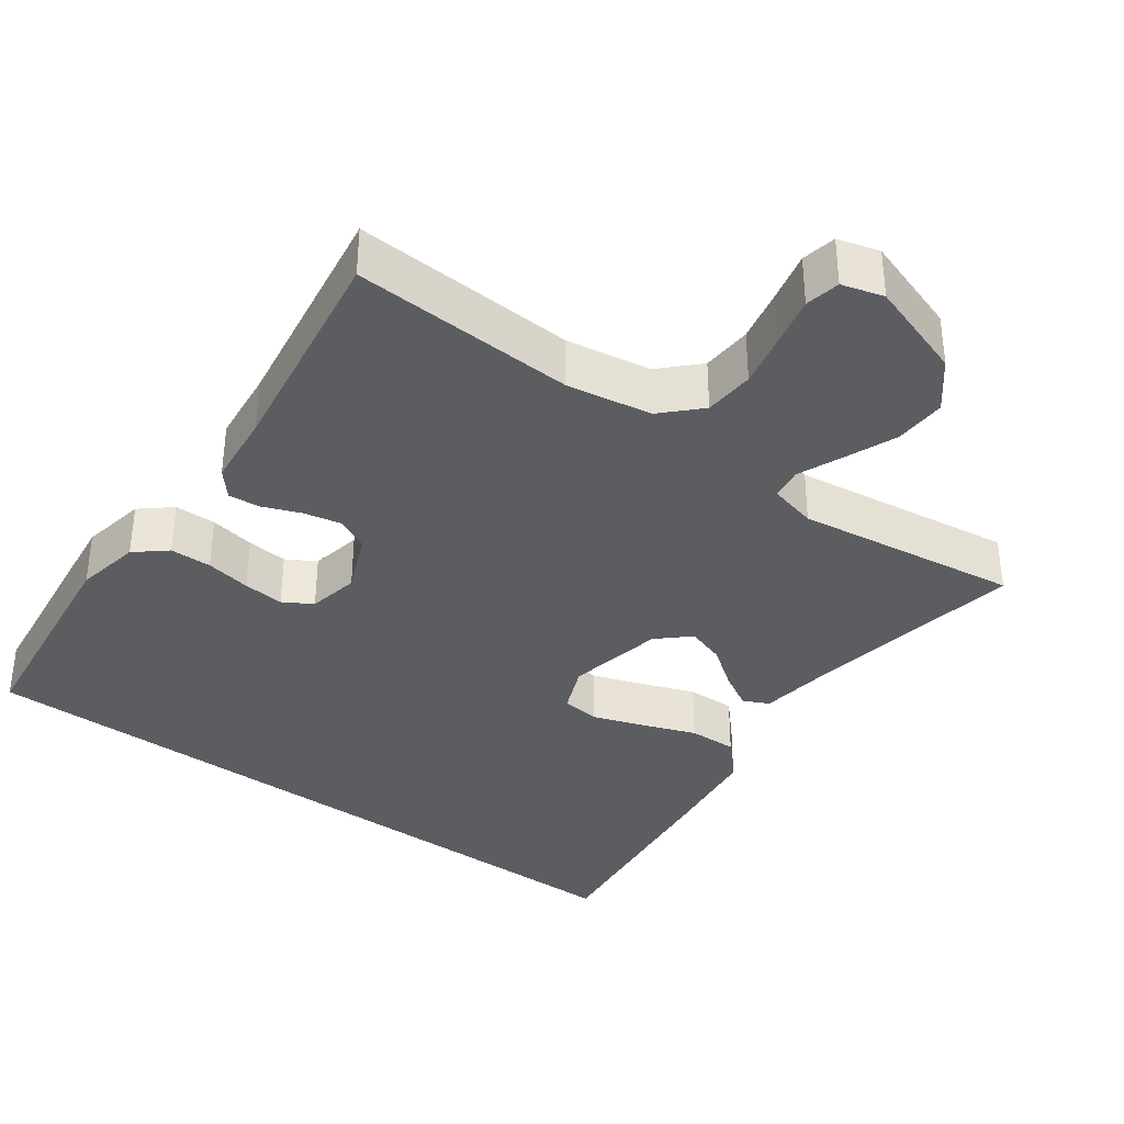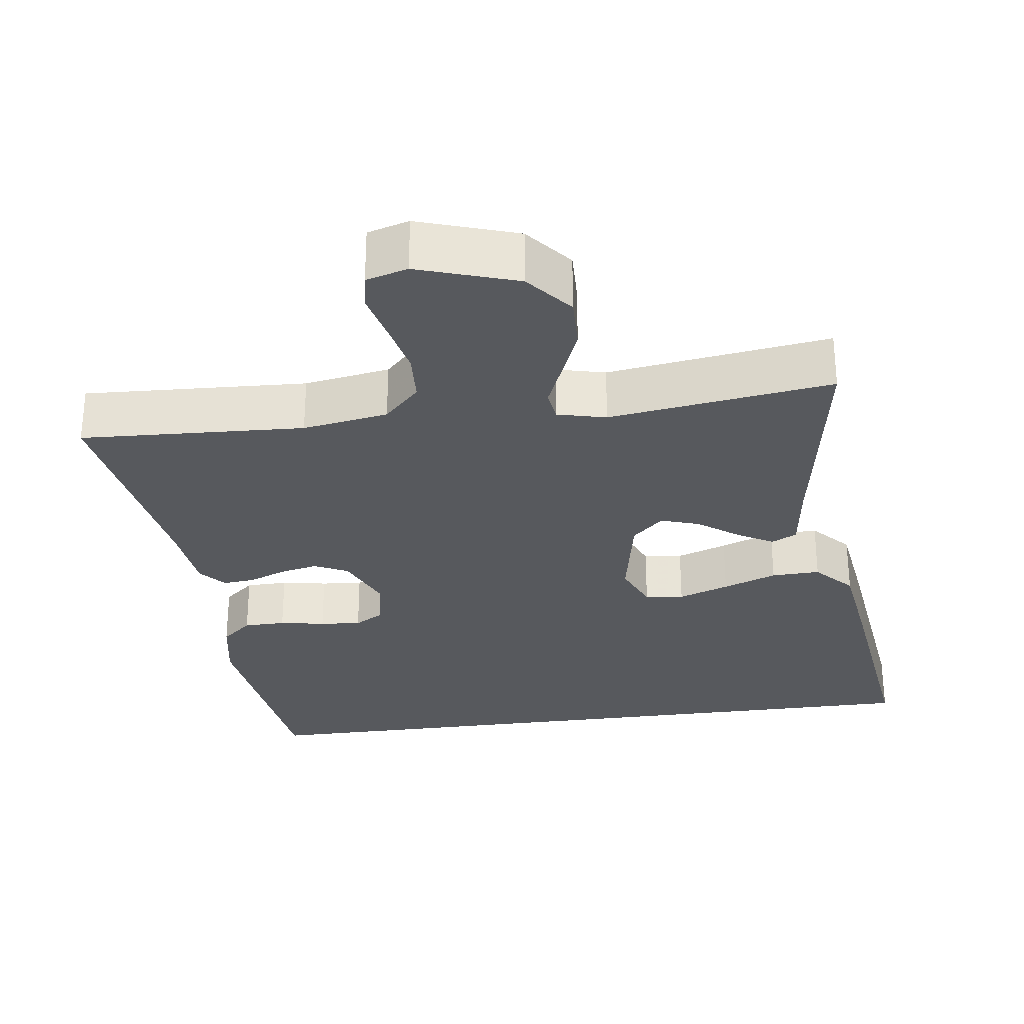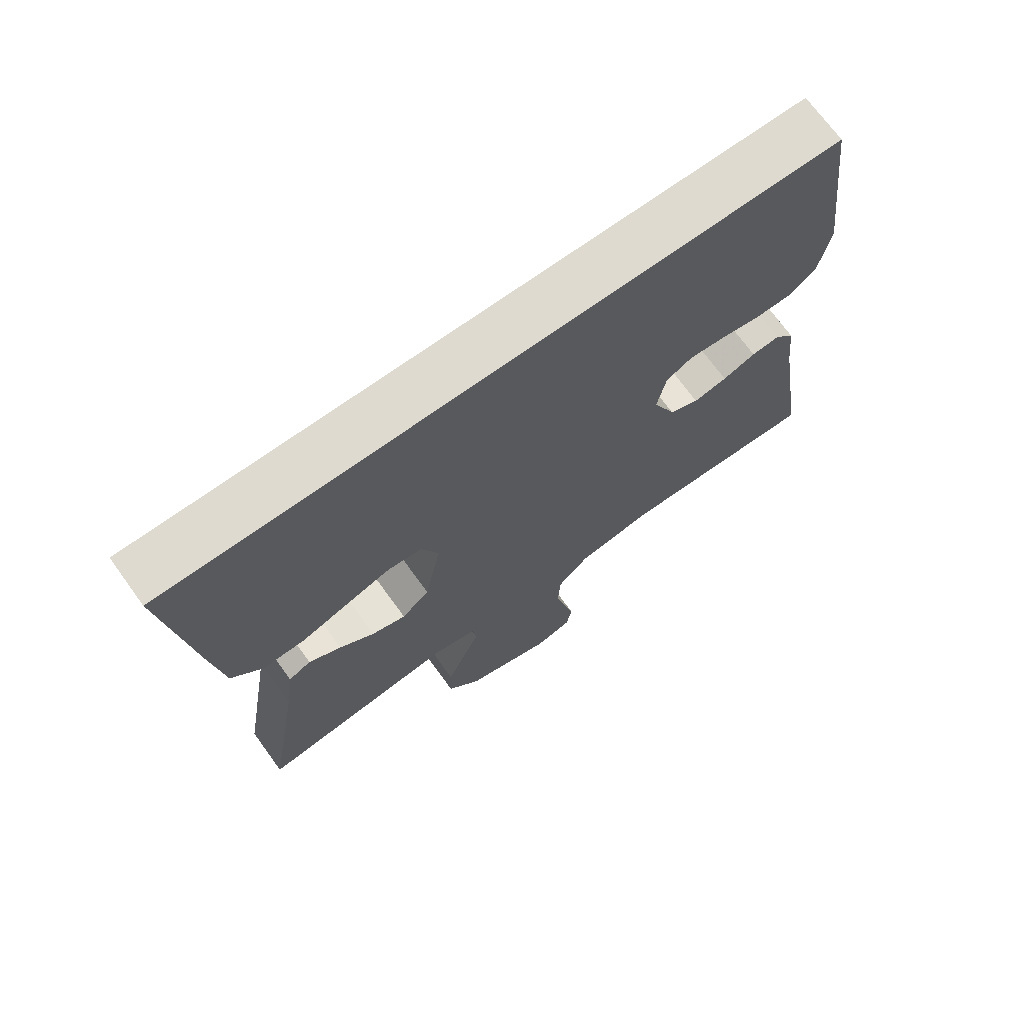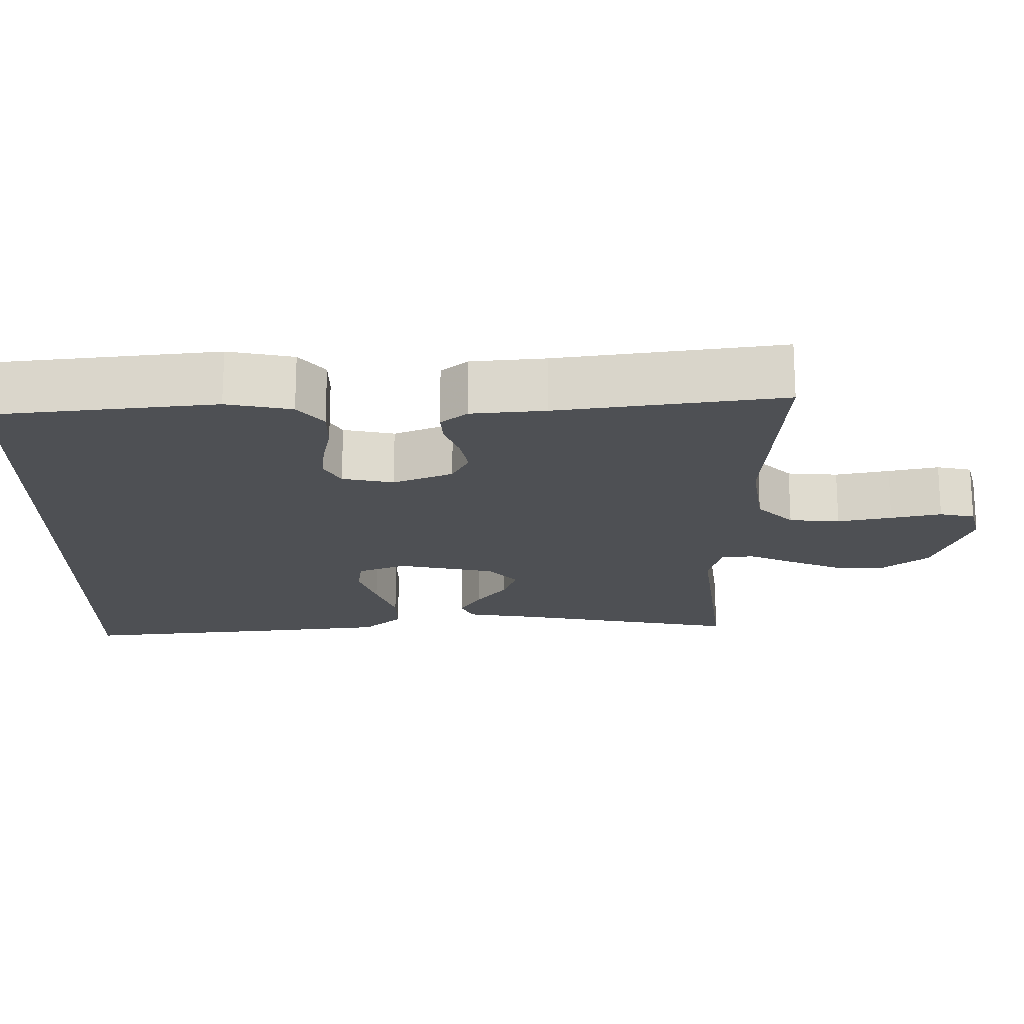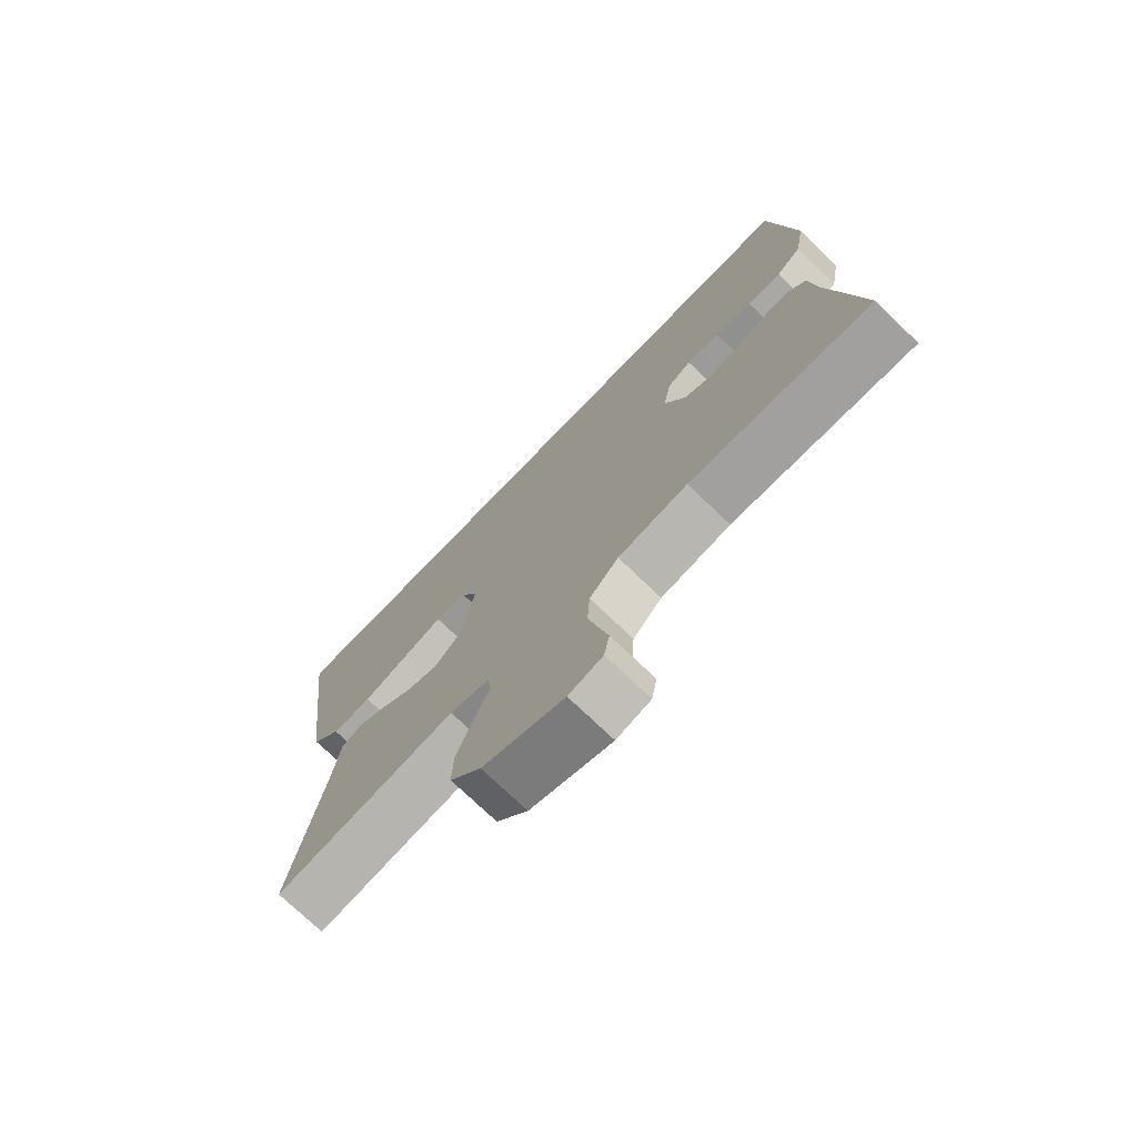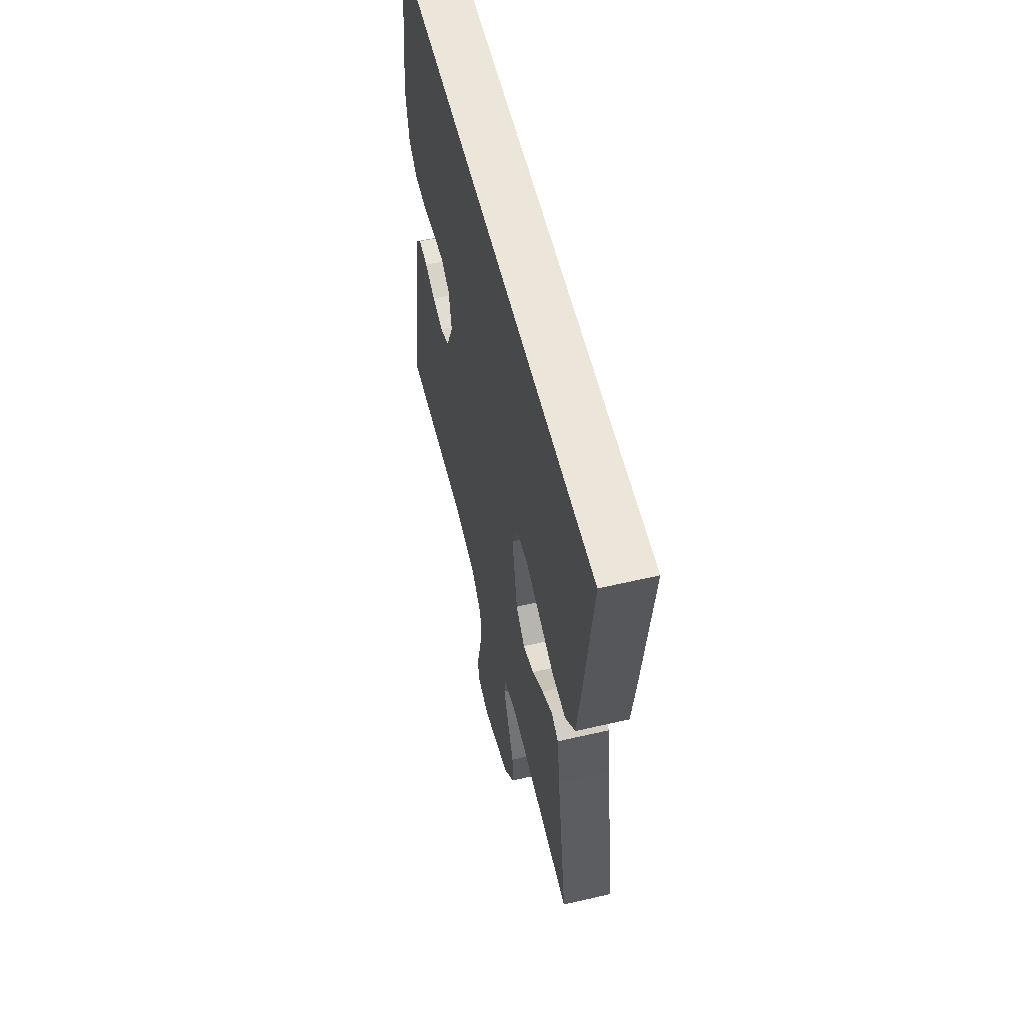
<metadata>
{"format":"obj","ext":"obj","renderer":"f3d","projection":"perspective","resolution":1024,"background":"white","views":[{"elev":-36.3,"azim":143.6,"up":"+Y"},{"elev":-29.3,"azim":-172.3,"up":"+Y"},{"elev":70.8,"azim":-35.9,"up":"+Z"},{"elev":-19.0,"azim":89.3,"up":"+Y"},{"elev":-74.2,"azim":46.1,"up":"+Z"},{"elev":57.0,"azim":-103.6,"up":"+Z"}]}
</metadata>
<code>
v -0.5 0.07 -0.5
v -0.45 0.07 -0.2
v -0.437 0.07 -0.103
v -0.403 0.07 -0.086
v -0.354 0.07 -0.114
v -0.301 0.07 -0.153
v -0.249 0.07 -0.17
v -0.207 0.07 -0.131
v -0.182 0.07 0
v -0.209 0.07 0.064
v -0.261 0.07 0.07
v -0.329 0.07 0.046
v -0.401 0.07 0.019
v -0.466 0.07 0.017
v -0.513 0.07 0.068
v -0.531 0.07 0.2
v -0.568 0.07 0.5
v 0.43 0.07 0.5
v 0.469 0.07 0.2
v 0.453 0.07 0.112
v 0.412 0.07 0.077
v 0.356 0.07 0.076
v 0.295 0.07 0.087
v 0.24 0.07 0.092
v 0.201 0.07 0.069
v 0.188 0.07 0
v 0.222 0.07 -0.079
v 0.267 0.07 -0.101
v 0.318 0.07 -0.09
v 0.368 0.07 -0.07
v 0.411 0.07 -0.066
v 0.441 0.07 -0.101
v 0.452 0.07 -0.2
v 0.5 0.07 -0.5
v 0.2 0.07 -0.485
v 0.085 0.07 -0.504
v 0.037 0.07 -0.553
v 0.033 0.07 -0.621
v 0.049 0.07 -0.693
v 0.065 0.07 -0.76
v 0.056 0.07 -0.807
v 0 0.07 -0.823
v -0.133 0.07 -0.779
v -0.184 0.07 -0.717
v -0.182 0.07 -0.647
v -0.154 0.07 -0.577
v -0.129 0.07 -0.517
v -0.135 0.07 -0.474
v -0.2 0.07 -0.458
v -0.5 0 -0.5
v -0.45 0 -0.2
v -0.437 0 -0.103
v -0.403 0 -0.086
v -0.354 0 -0.114
v -0.301 0 -0.153
v -0.249 0 -0.17
v -0.207 0 -0.131
v -0.182 0 0
v -0.209 0 0.064
v -0.261 0 0.07
v -0.329 0 0.046
v -0.401 0 0.019
v -0.466 0 0.017
v -0.513 0 0.068
v -0.531 0 0.2
v -0.568 0 0.5
v 0.43 0 0.5
v 0.469 0 0.2
v 0.453 0 0.112
v 0.412 0 0.077
v 0.356 0 0.076
v 0.295 0 0.087
v 0.24 0 0.092
v 0.201 0 0.069
v 0.188 0 0
v 0.222 0 -0.079
v 0.267 0 -0.101
v 0.318 0 -0.09
v 0.368 0 -0.07
v 0.411 0 -0.066
v 0.441 0 -0.101
v 0.452 0 -0.2
v 0.5 0 -0.5
v 0.2 0 -0.485
v 0.085 0 -0.504
v 0.037 0 -0.553
v 0.033 0 -0.621
v 0.049 0 -0.693
v 0.065 0 -0.76
v 0.056 0 -0.807
v 0 0 -0.823
v -0.133 0 -0.779
v -0.184 0 -0.717
v -0.182 0 -0.647
v -0.154 0 -0.577
v -0.129 0 -0.517
v -0.135 0 -0.474
v -0.2 0 -0.458
f 44 45 46 47
f 42 43 44 47
f 42 47 48
f 39 40 41 42
f 38 39 42 48
f 37 38 48
f 36 37 48
f 35 36 48 49
f 33 34 35 49
f 29 30 31 32
f 28 29 32 33
f 27 28 33 49
f 20 21 22 23
f 20 23 24
f 19 20 24
f 18 19 24
f 17 18 24 25
f 12 13 14 15
f 11 12 15 16
f 10 11 16 17
f 3 4 5 6
f 2 3 6
f 2 6 7
f 1 2 7
f 26 27 49 1
f 10 17 25 26
f 9 10 26
f 8 9 26
f 1 7 8 26
f 96 95 94 93
f 96 93 92 91
f 97 96 91
f 91 90 89 88
f 97 91 88 87
f 97 87 86
f 97 86 85
f 98 97 85 84
f 98 84 83 82
f 81 80 79 78
f 82 81 78 77
f 98 82 77 76
f 72 71 70 69
f 73 72 69
f 73 69 68
f 73 68 67
f 74 73 67 66
f 64 63 62 61
f 65 64 61 60
f 66 65 60 59
f 55 54 53 52
f 55 52 51
f 56 55 51
f 56 51 50
f 50 98 76 75
f 75 74 66 59
f 75 59 58
f 75 58 57
f 75 57 56 50
f 1 50 51 2
f 2 51 52 3
f 3 52 53 4
f 4 53 54 5
f 5 54 55 6
f 6 55 56 7
f 7 56 57 8
f 8 57 58 9
f 9 58 59 10
f 10 59 60 11
f 11 60 61 12
f 12 61 62 13
f 13 62 63 14
f 14 63 64 15
f 15 64 65 16
f 16 65 66 17
f 17 66 67 18
f 18 67 68 19
f 19 68 69 20
f 20 69 70 21
f 21 70 71 22
f 22 71 72 23
f 23 72 73 24
f 24 73 74 25
f 25 74 75 26
f 26 75 76 27
f 27 76 77 28
f 28 77 78 29
f 29 78 79 30
f 30 79 80 31
f 31 80 81 32
f 32 81 82 33
f 33 82 83 34
f 34 83 84 35
f 35 84 85 36
f 36 85 86 37
f 37 86 87 38
f 38 87 88 39
f 39 88 89 40
f 40 89 90 41
f 41 90 91 42
f 42 91 92 43
f 43 92 93 44
f 44 93 94 45
f 45 94 95 46
f 46 95 96 47
f 47 96 97 48
f 48 97 98 49
f 49 98 50 1

</code>
